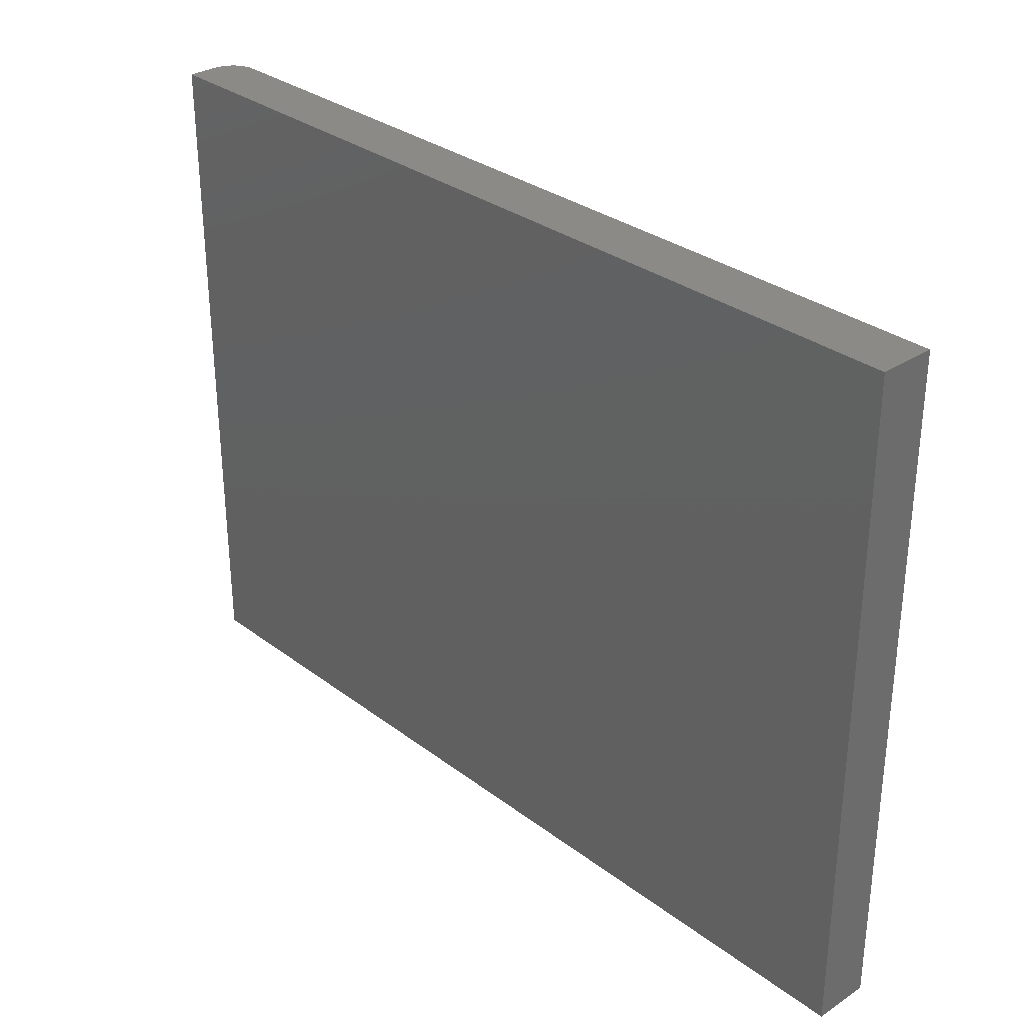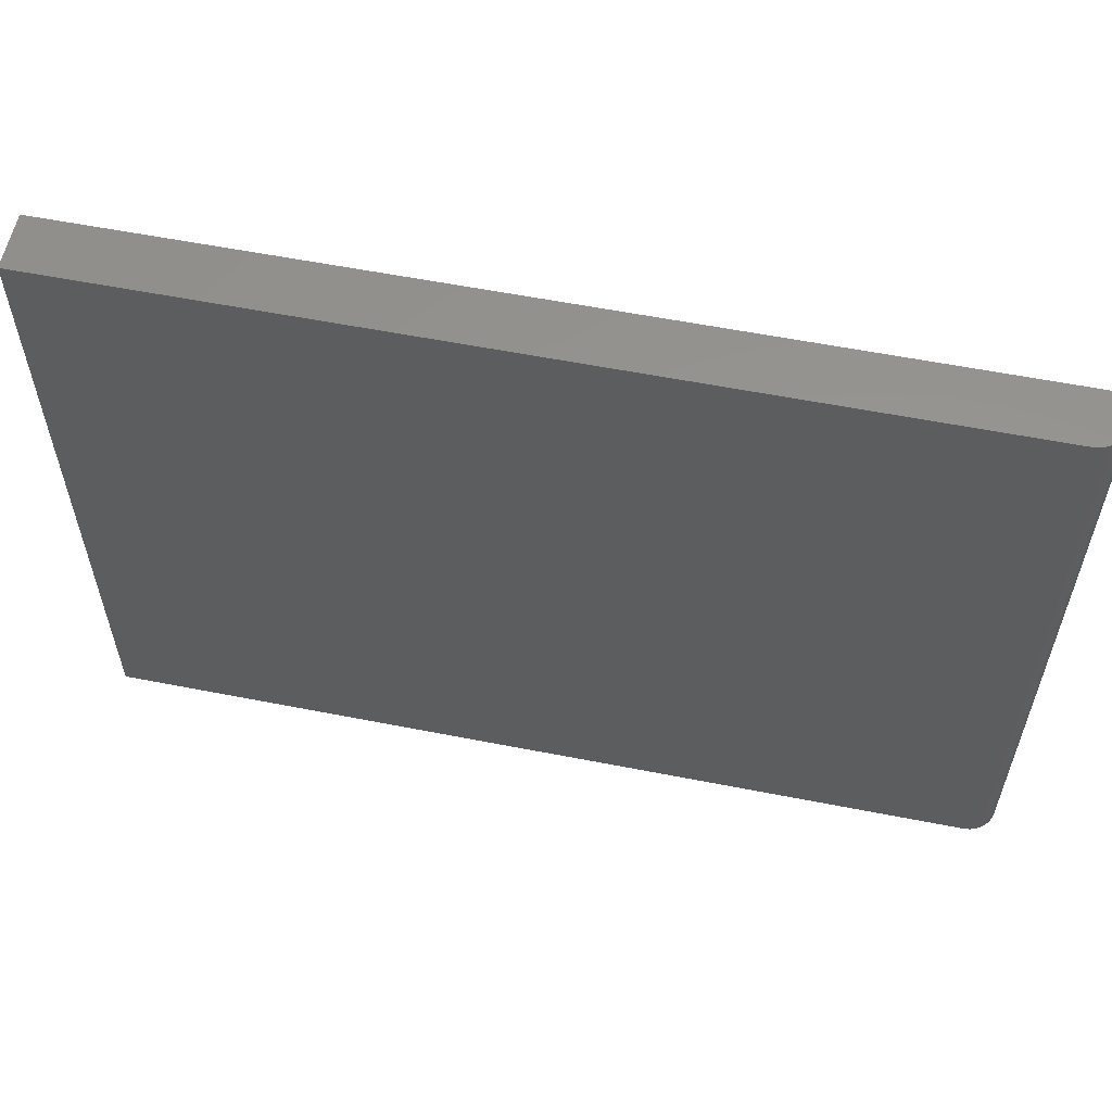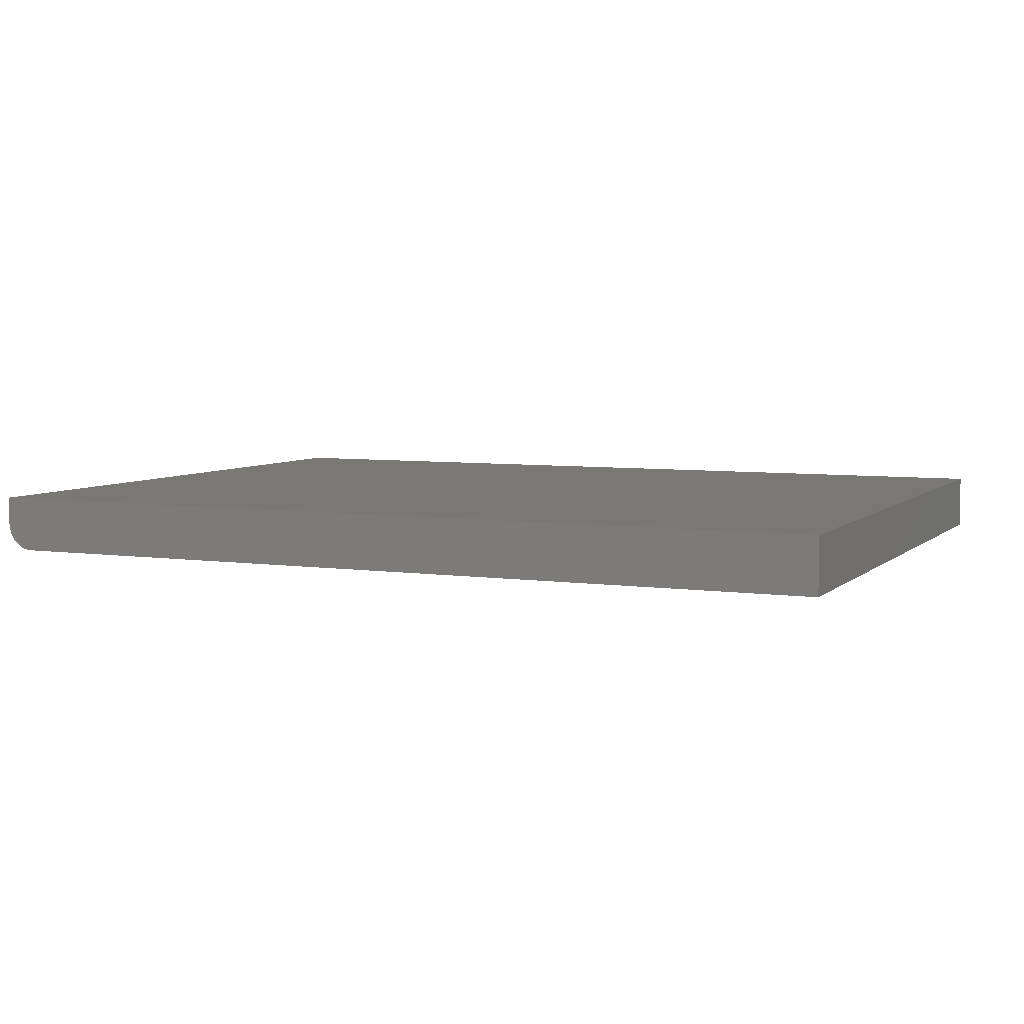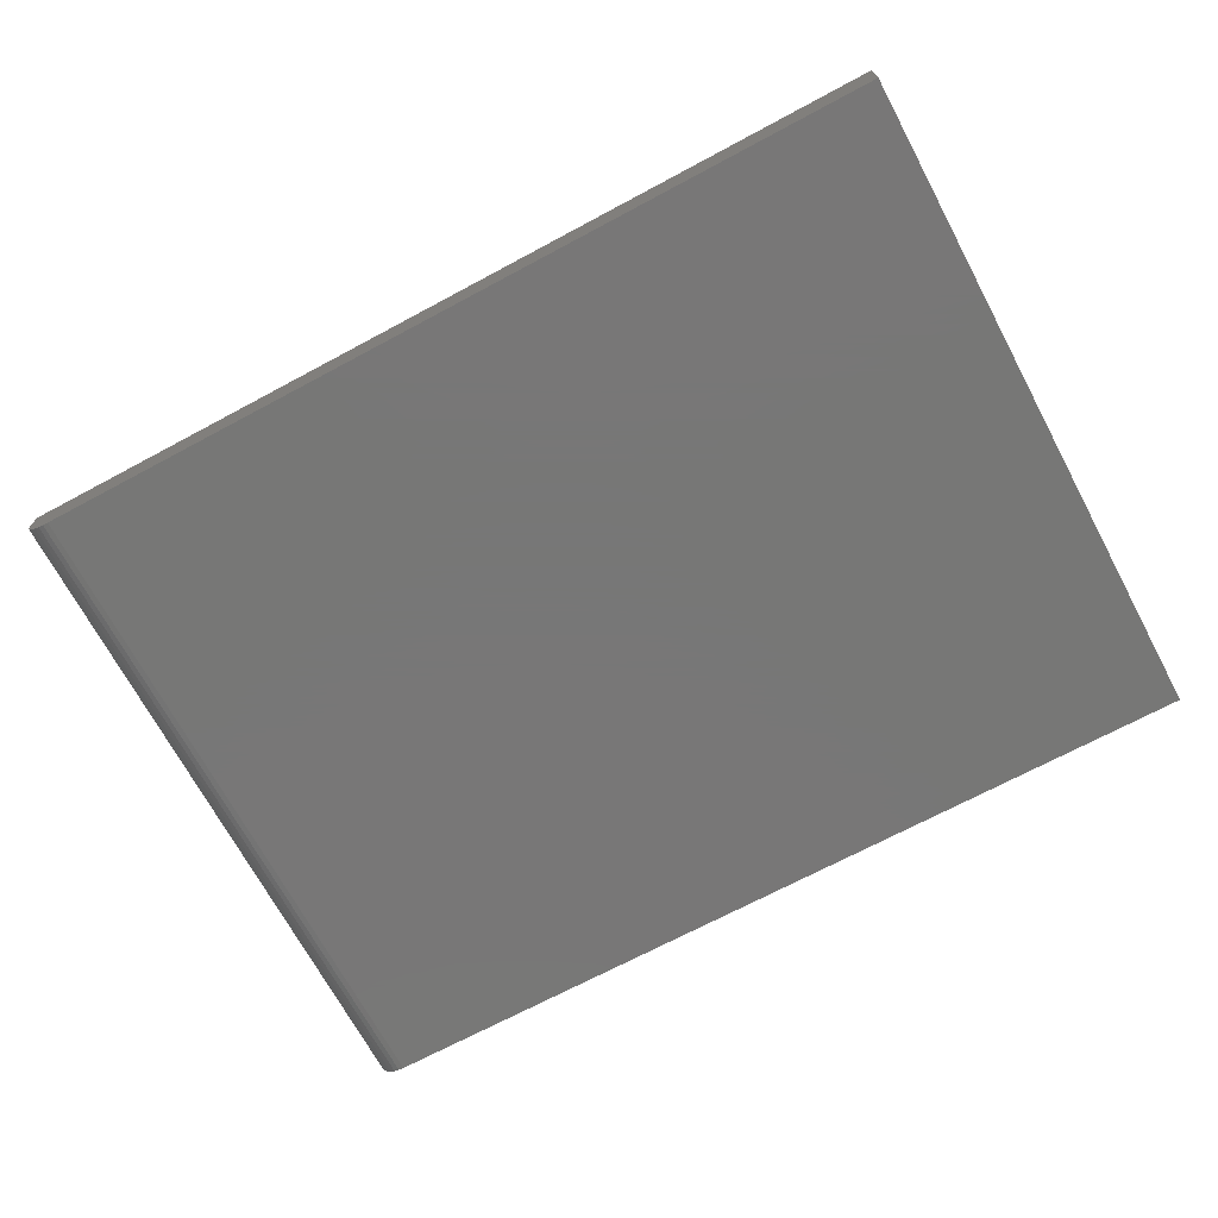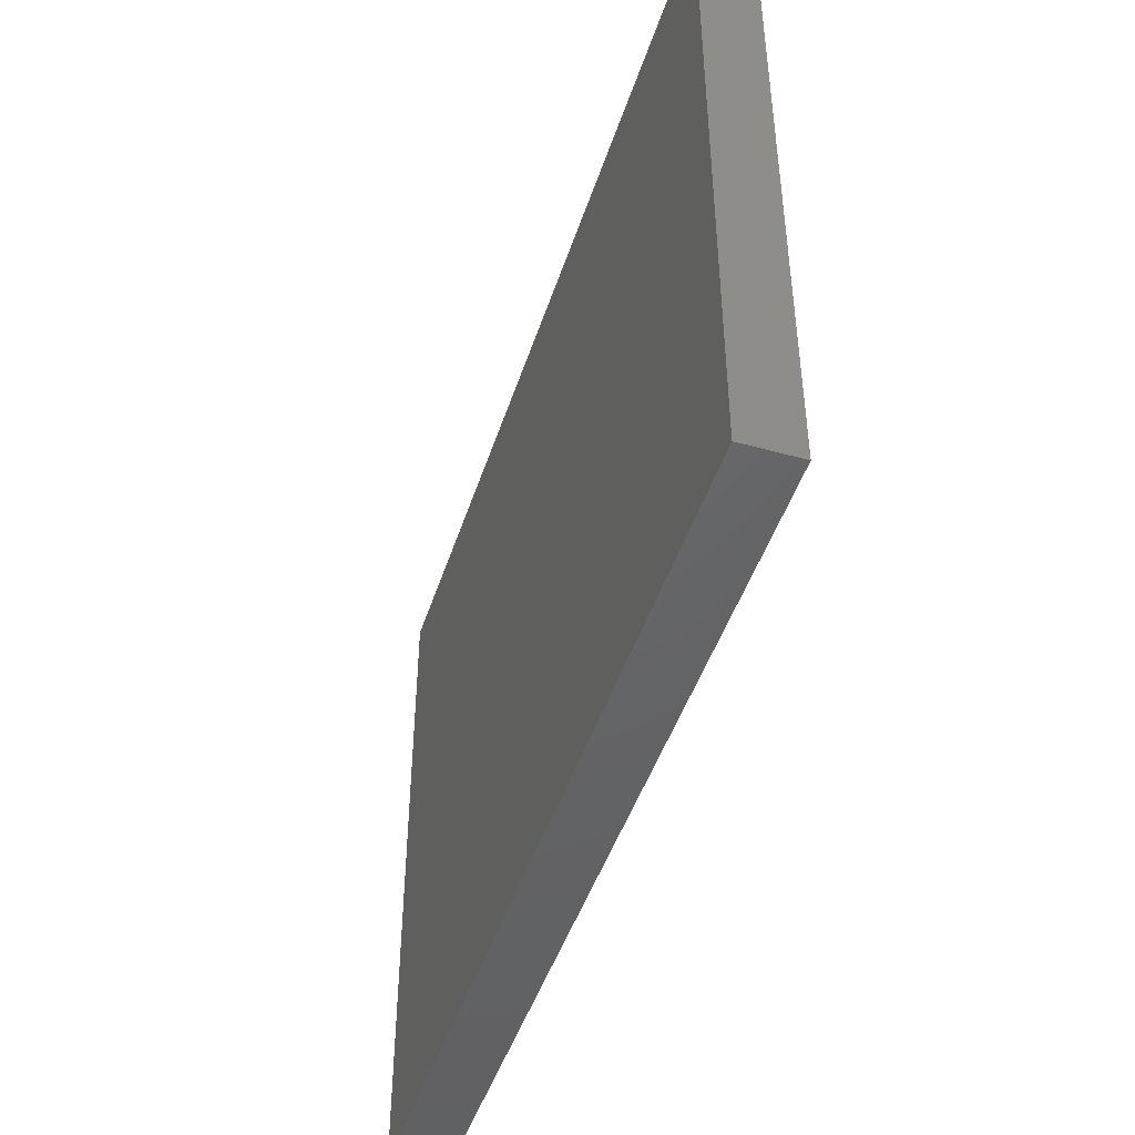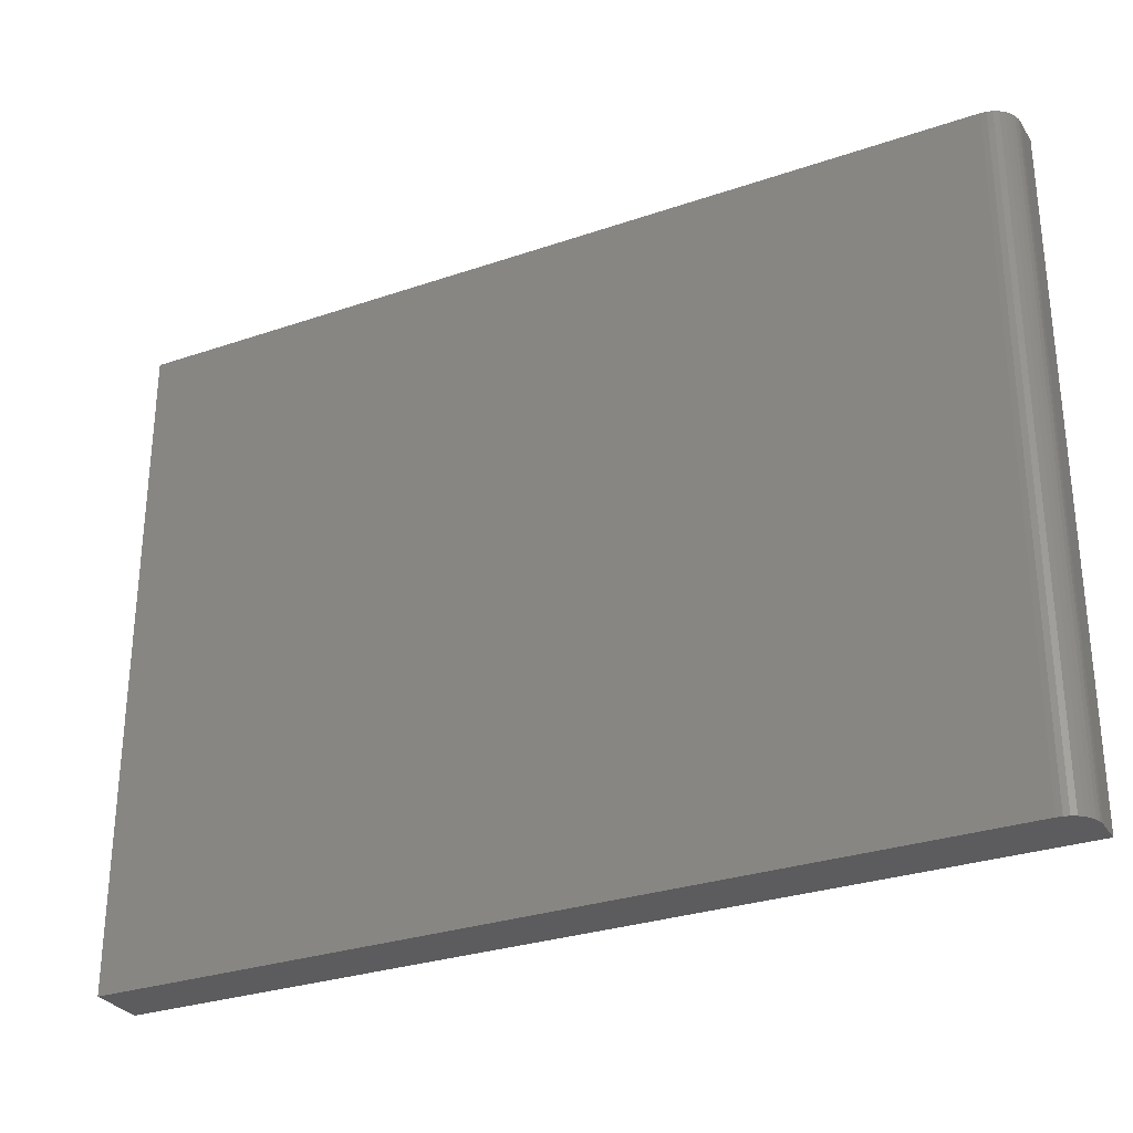
<metadata>
{"format":"stl","ext":"stl","renderer":"f3d","projection":"perspective","resolution":1024,"background":"white","views":[{"elev":31.2,"azim":-133.1,"up":"+Z"},{"elev":58.1,"azim":11.5,"up":"+Z"},{"elev":5.7,"azim":-156.1,"up":"+Y"},{"elev":-70.0,"azim":-151.8,"up":"+Y"},{"elev":-46.3,"azim":-107.6,"up":"+Z"},{"elev":-29.5,"azim":26.8,"up":"+Z"}]}
</metadata>
<code>
# stl→obj: 24 verts, 44 faces
v -0.75 -0.04688 -0.5625
v 0.7031 -0.04688 -0.5625
v -0.75 -0.04688 0.5586
v 0.7031 -0.04688 0.5586
v 0.7363 -0.03315 0.5586
v 0.7211 -0.04331 0.5586
v 0.7292 -0.03898 0.5586
v 0.7123 -0.04597 0.5586
v 0.7421 -0.02604 0.5586
v 0.7464 -0.01794 0.5586
v 0.7491 -0.009145 0.5586
v 0.75 2.91e-16 0.5586
v 0.75 0.04688 0.5586
v -0.75 0.04688 0.5586
v 0.75 1.665e-16 -0.5625
v 0.75 0.04688 -0.5625
v 0.7491 -0.009145 -0.5625
v 0.7464 -0.01794 -0.5625
v 0.7421 -0.02604 -0.5625
v 0.7363 -0.03315 -0.5625
v 0.7292 -0.03898 -0.5625
v 0.7211 -0.04331 -0.5625
v 0.7123 -0.04597 -0.5625
v -0.75 0.04688 -0.5625
f 1 2 3
f 3 2 4
f 5 6 7
f 8 6 5
f 8 5 9
f 8 9 10
f 8 10 11
f 8 11 12
f 8 12 13
f 8 13 4
f 4 13 3
f 3 13 14
f 15 16 12
f 12 16 13
f 15 17 18
f 16 15 18
f 16 18 19
f 16 19 20
f 16 20 21
f 16 21 22
f 16 22 23
f 16 23 2
f 16 2 1
f 16 1 24
f 15 12 17
f 17 12 11
f 17 11 18
f 18 11 10
f 18 10 19
f 19 10 9
f 19 9 20
f 20 9 5
f 20 5 21
f 21 5 7
f 21 7 22
f 22 7 6
f 22 6 23
f 23 6 8
f 23 8 2
f 2 8 4
f 24 14 16
f 16 14 13
f 3 14 1
f 1 14 24

</code>
